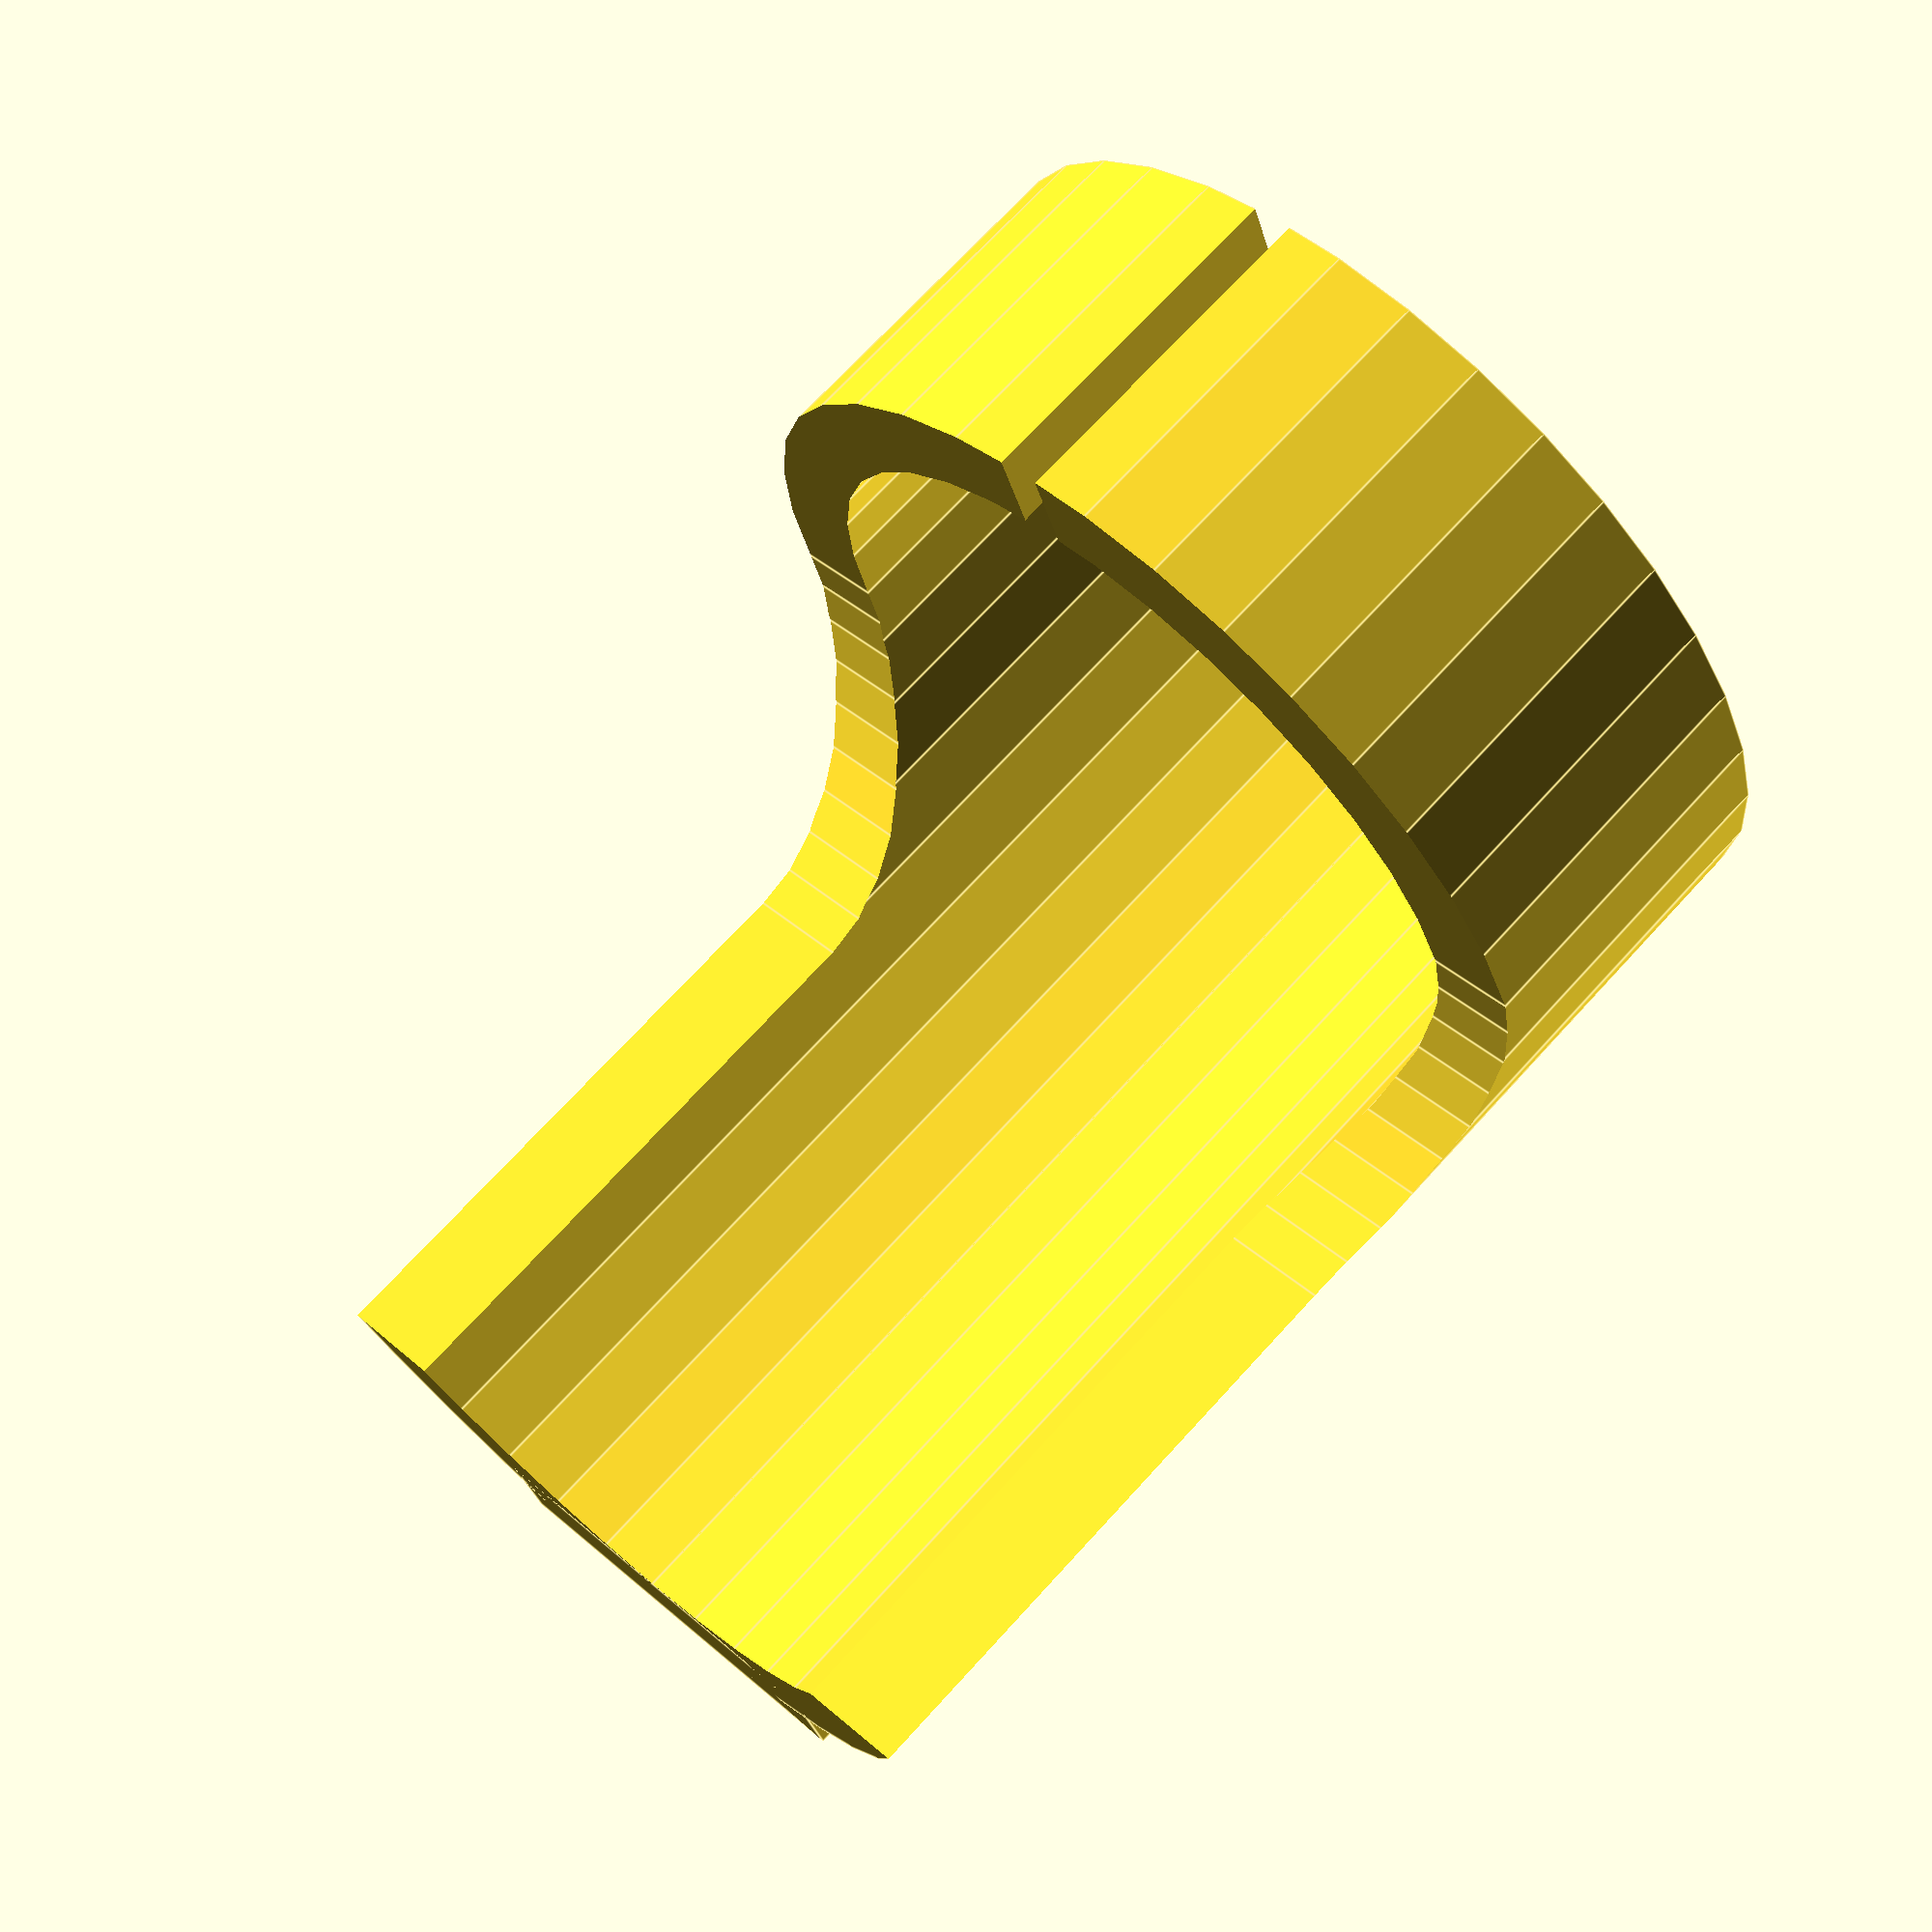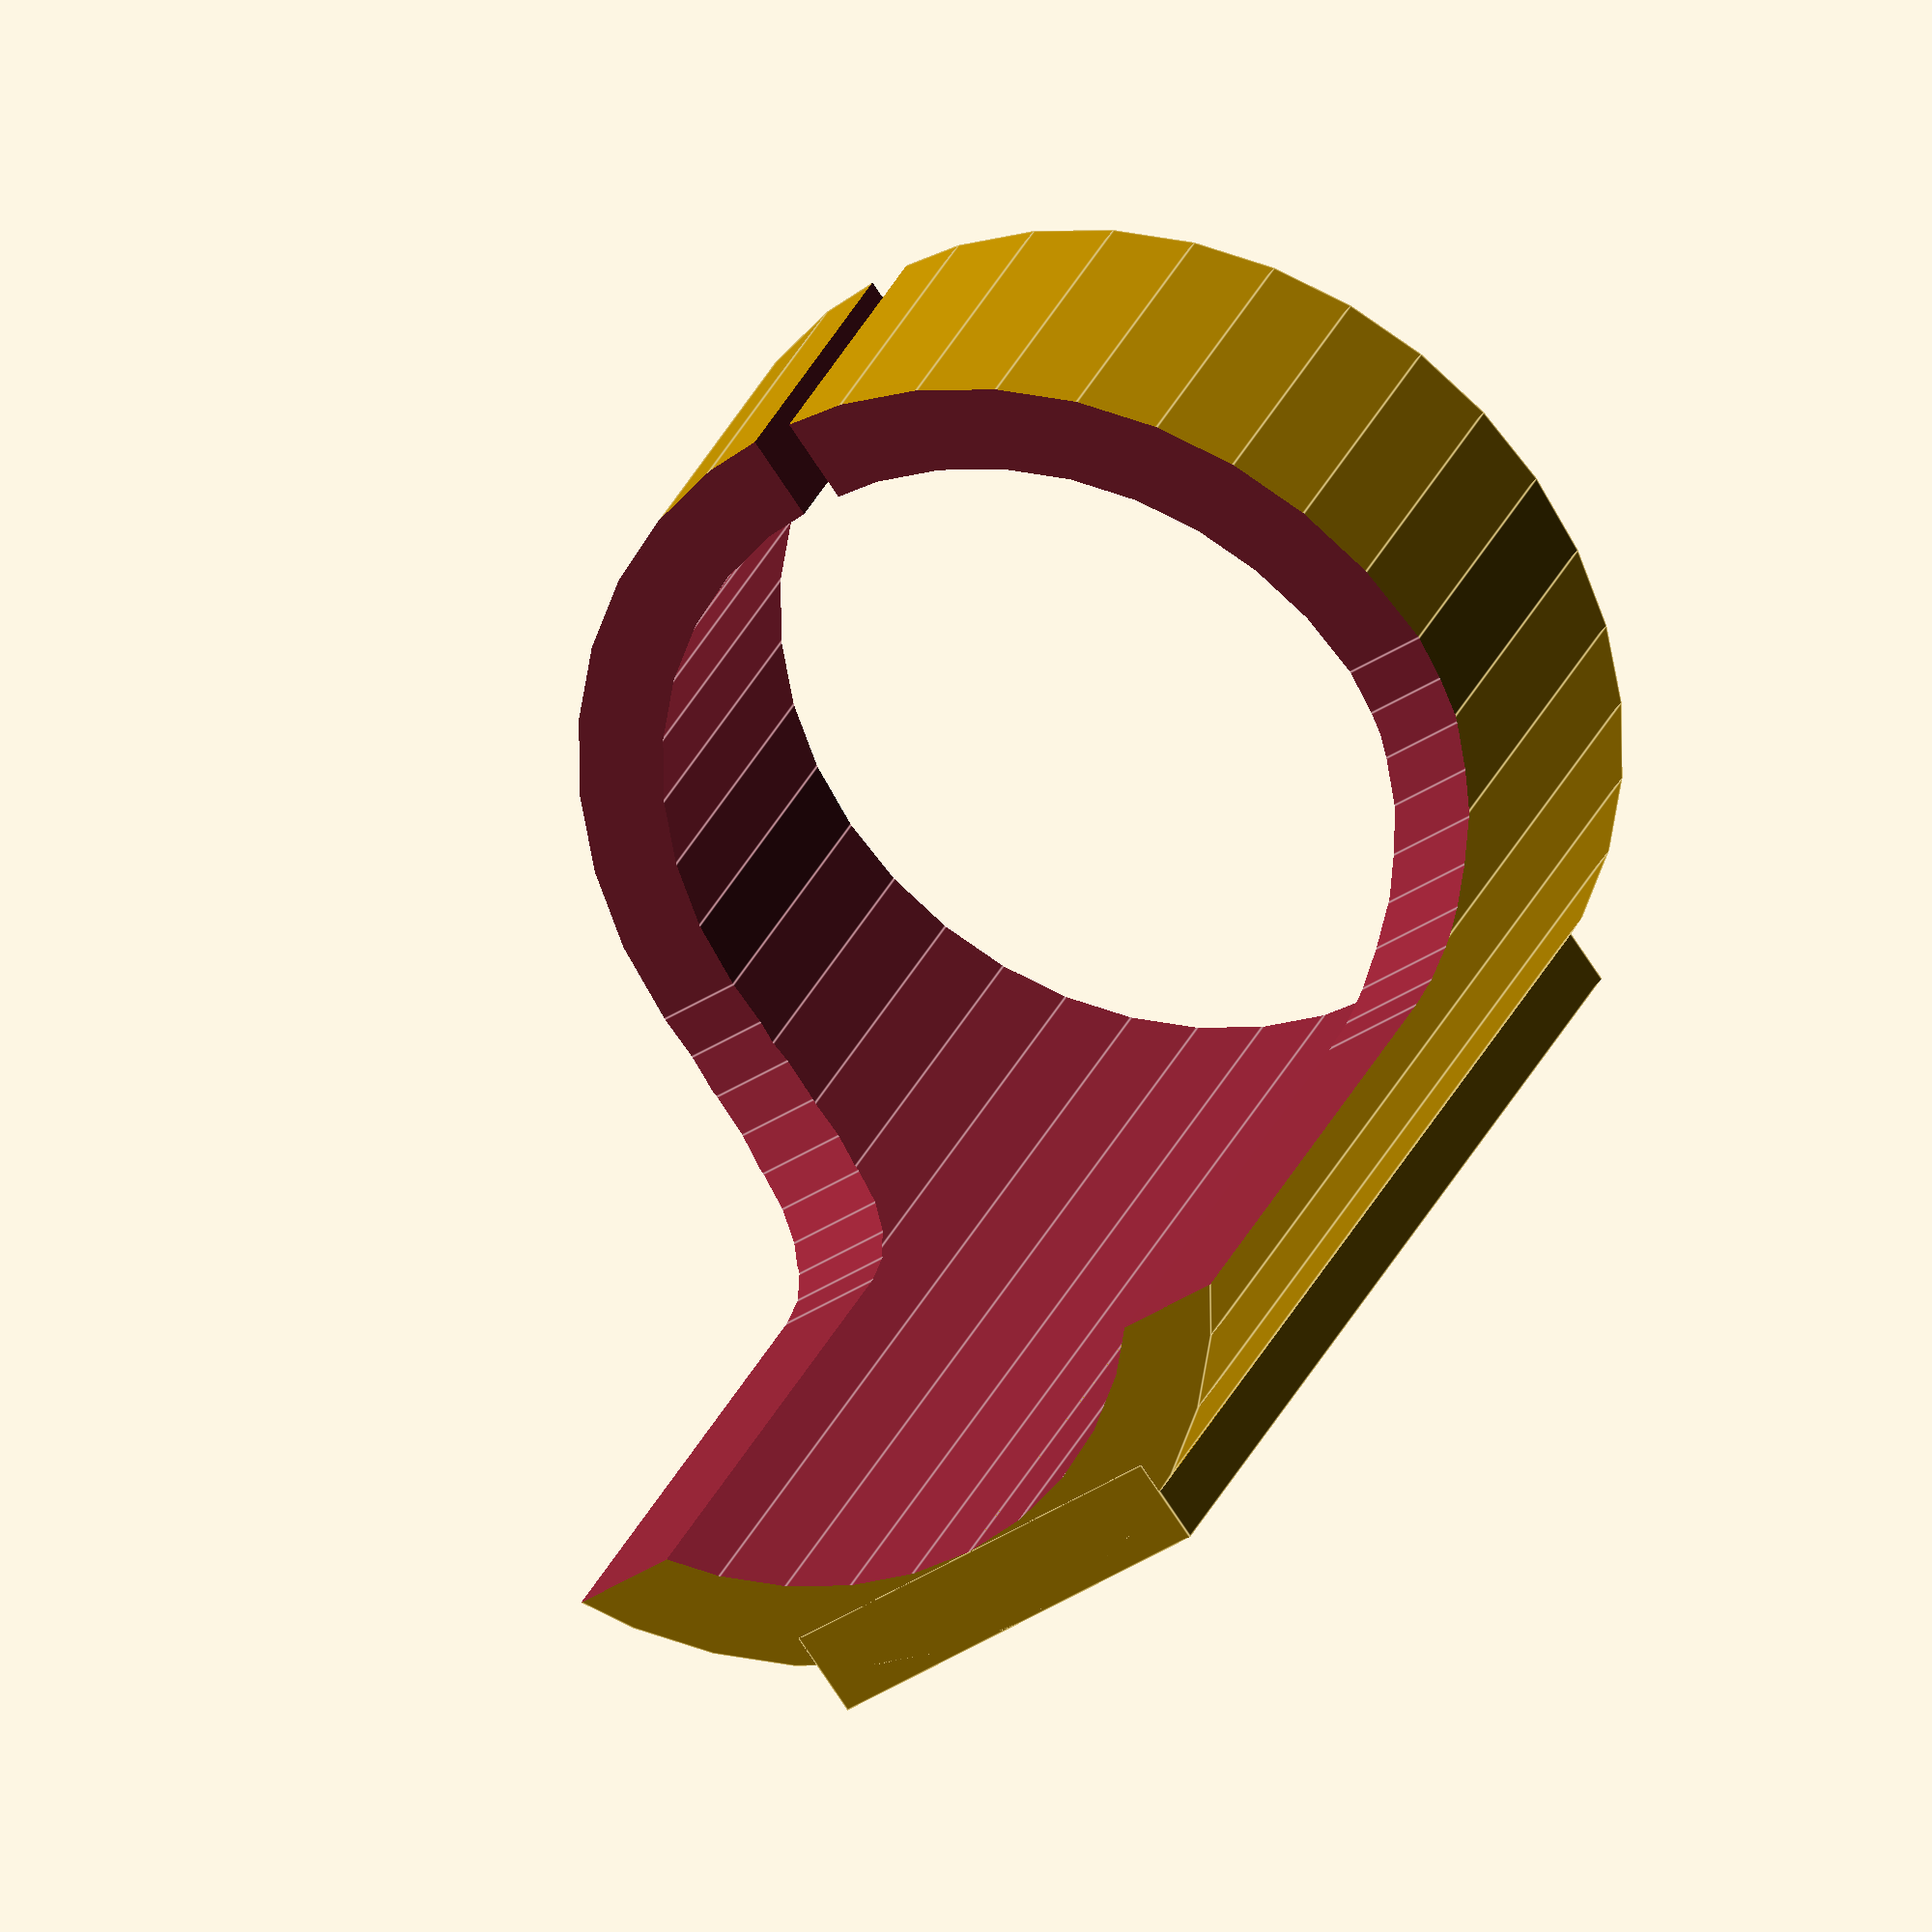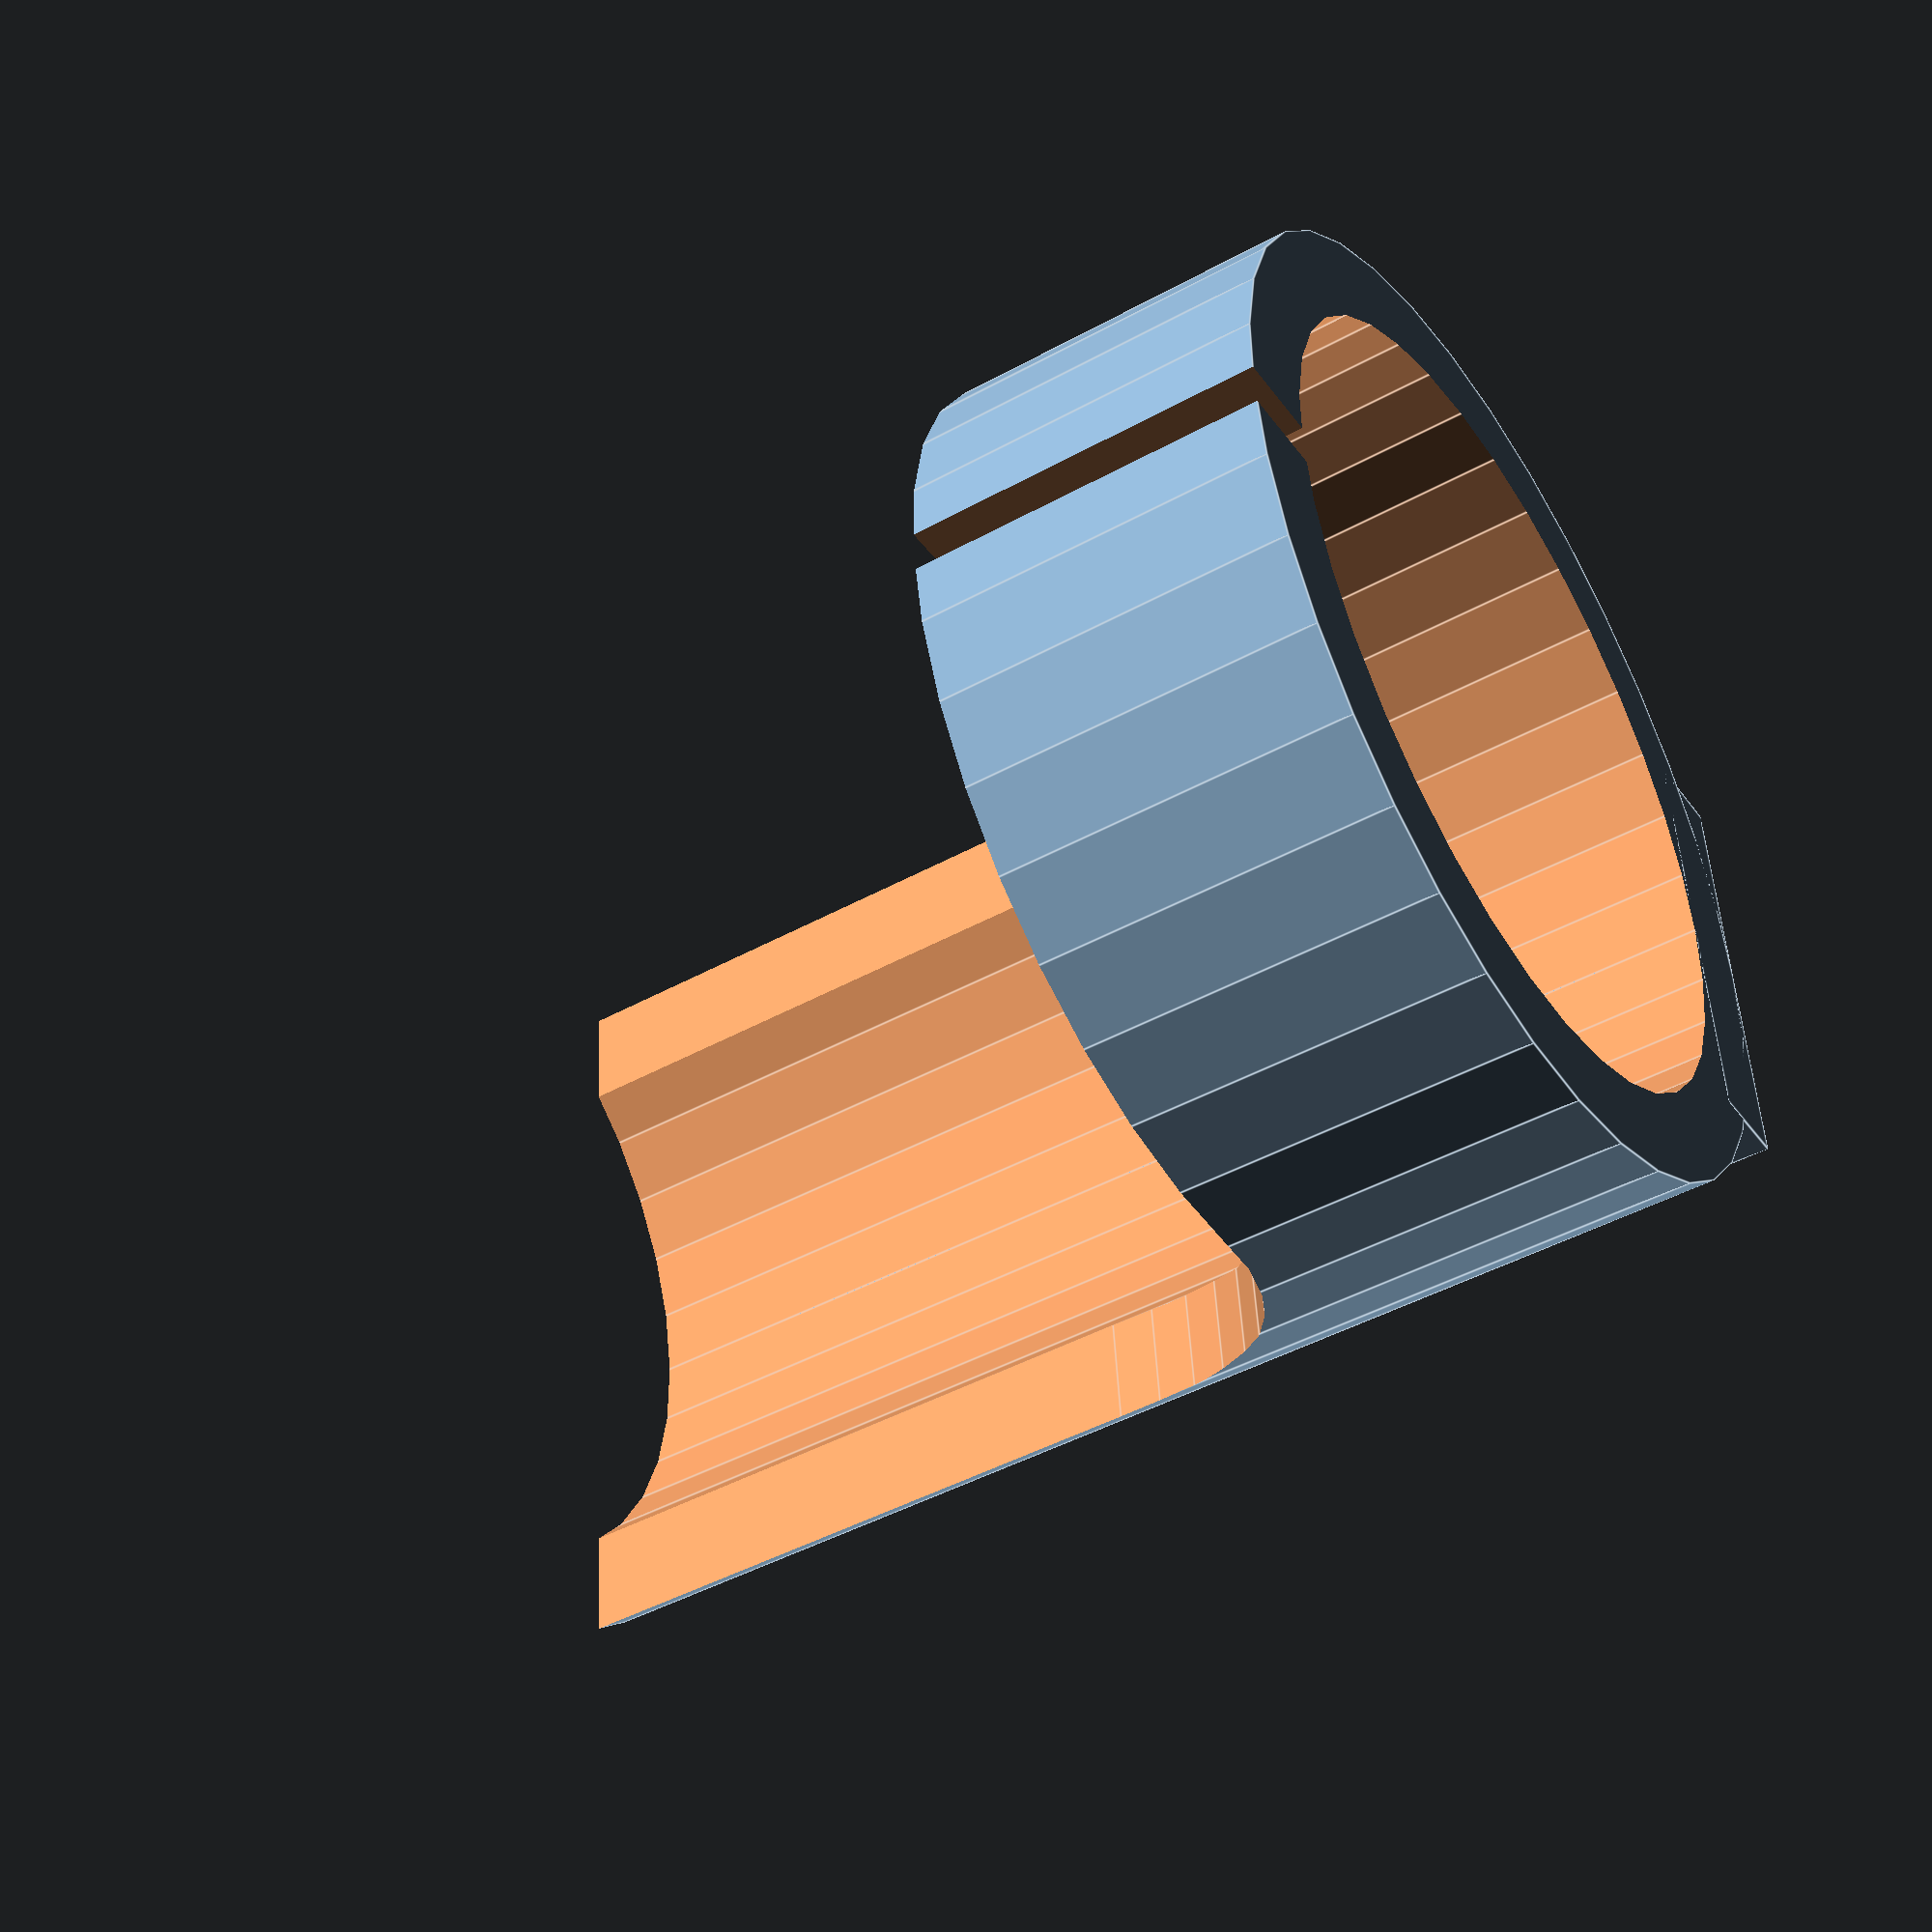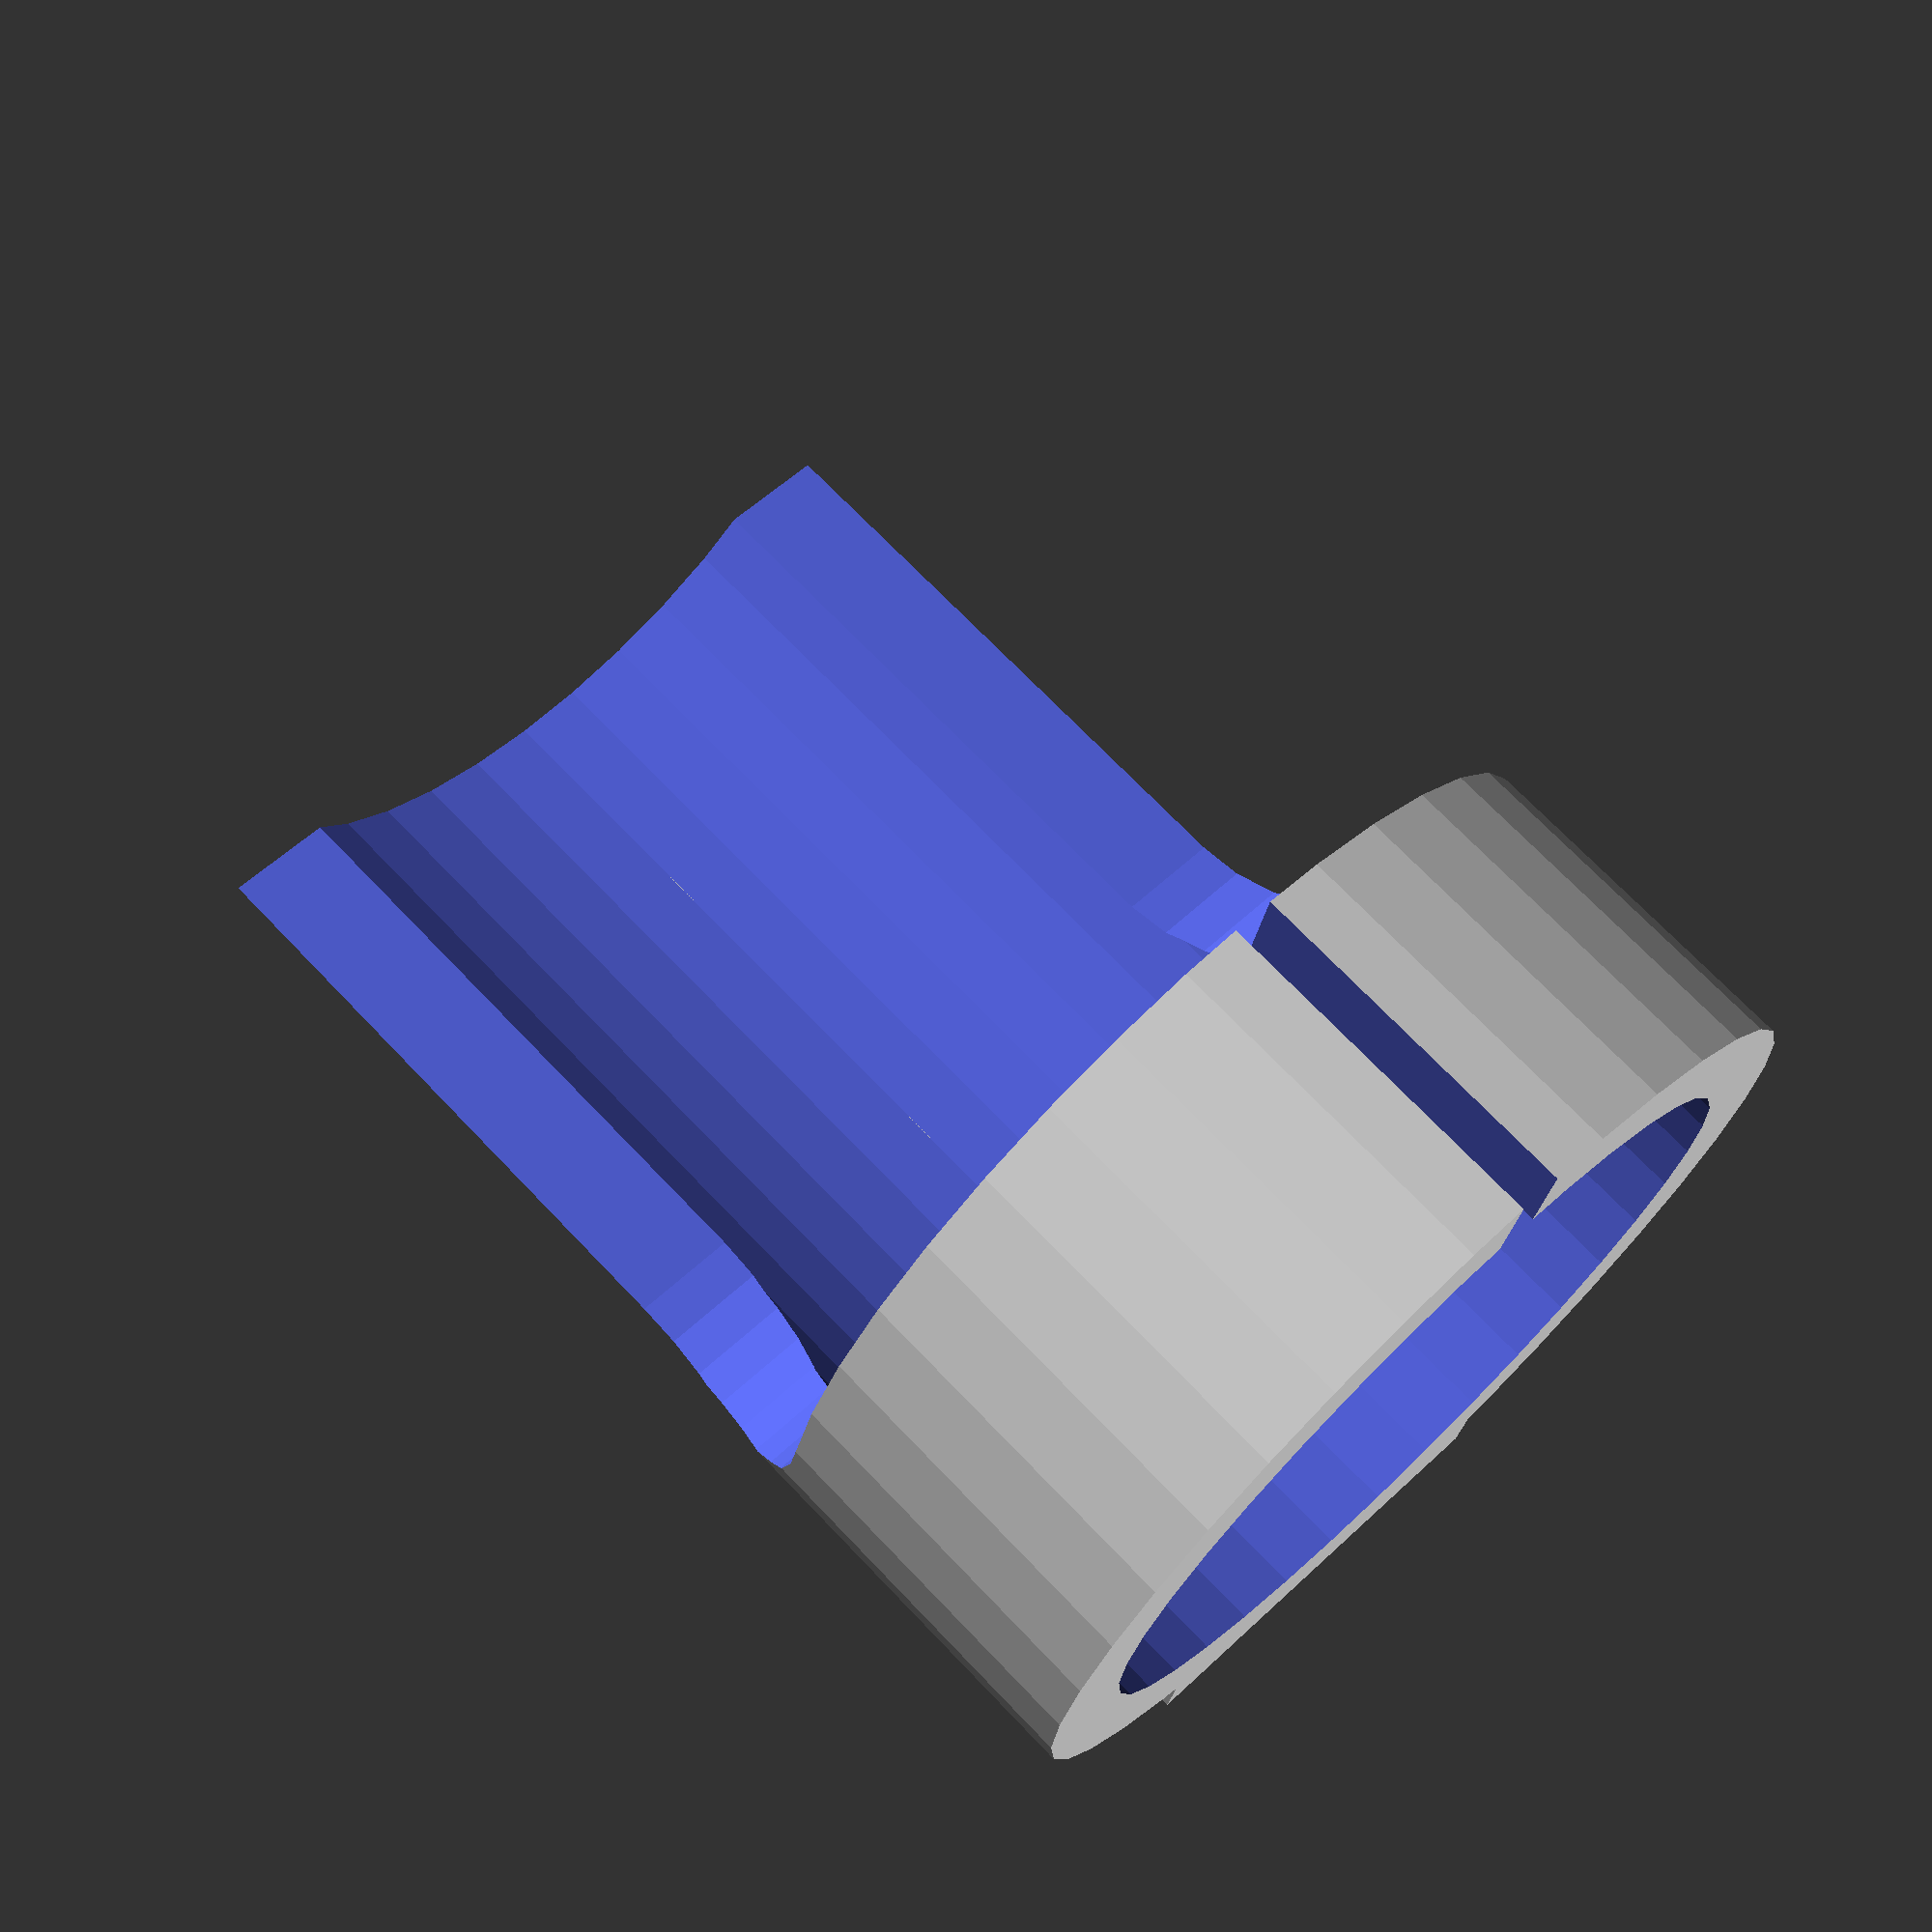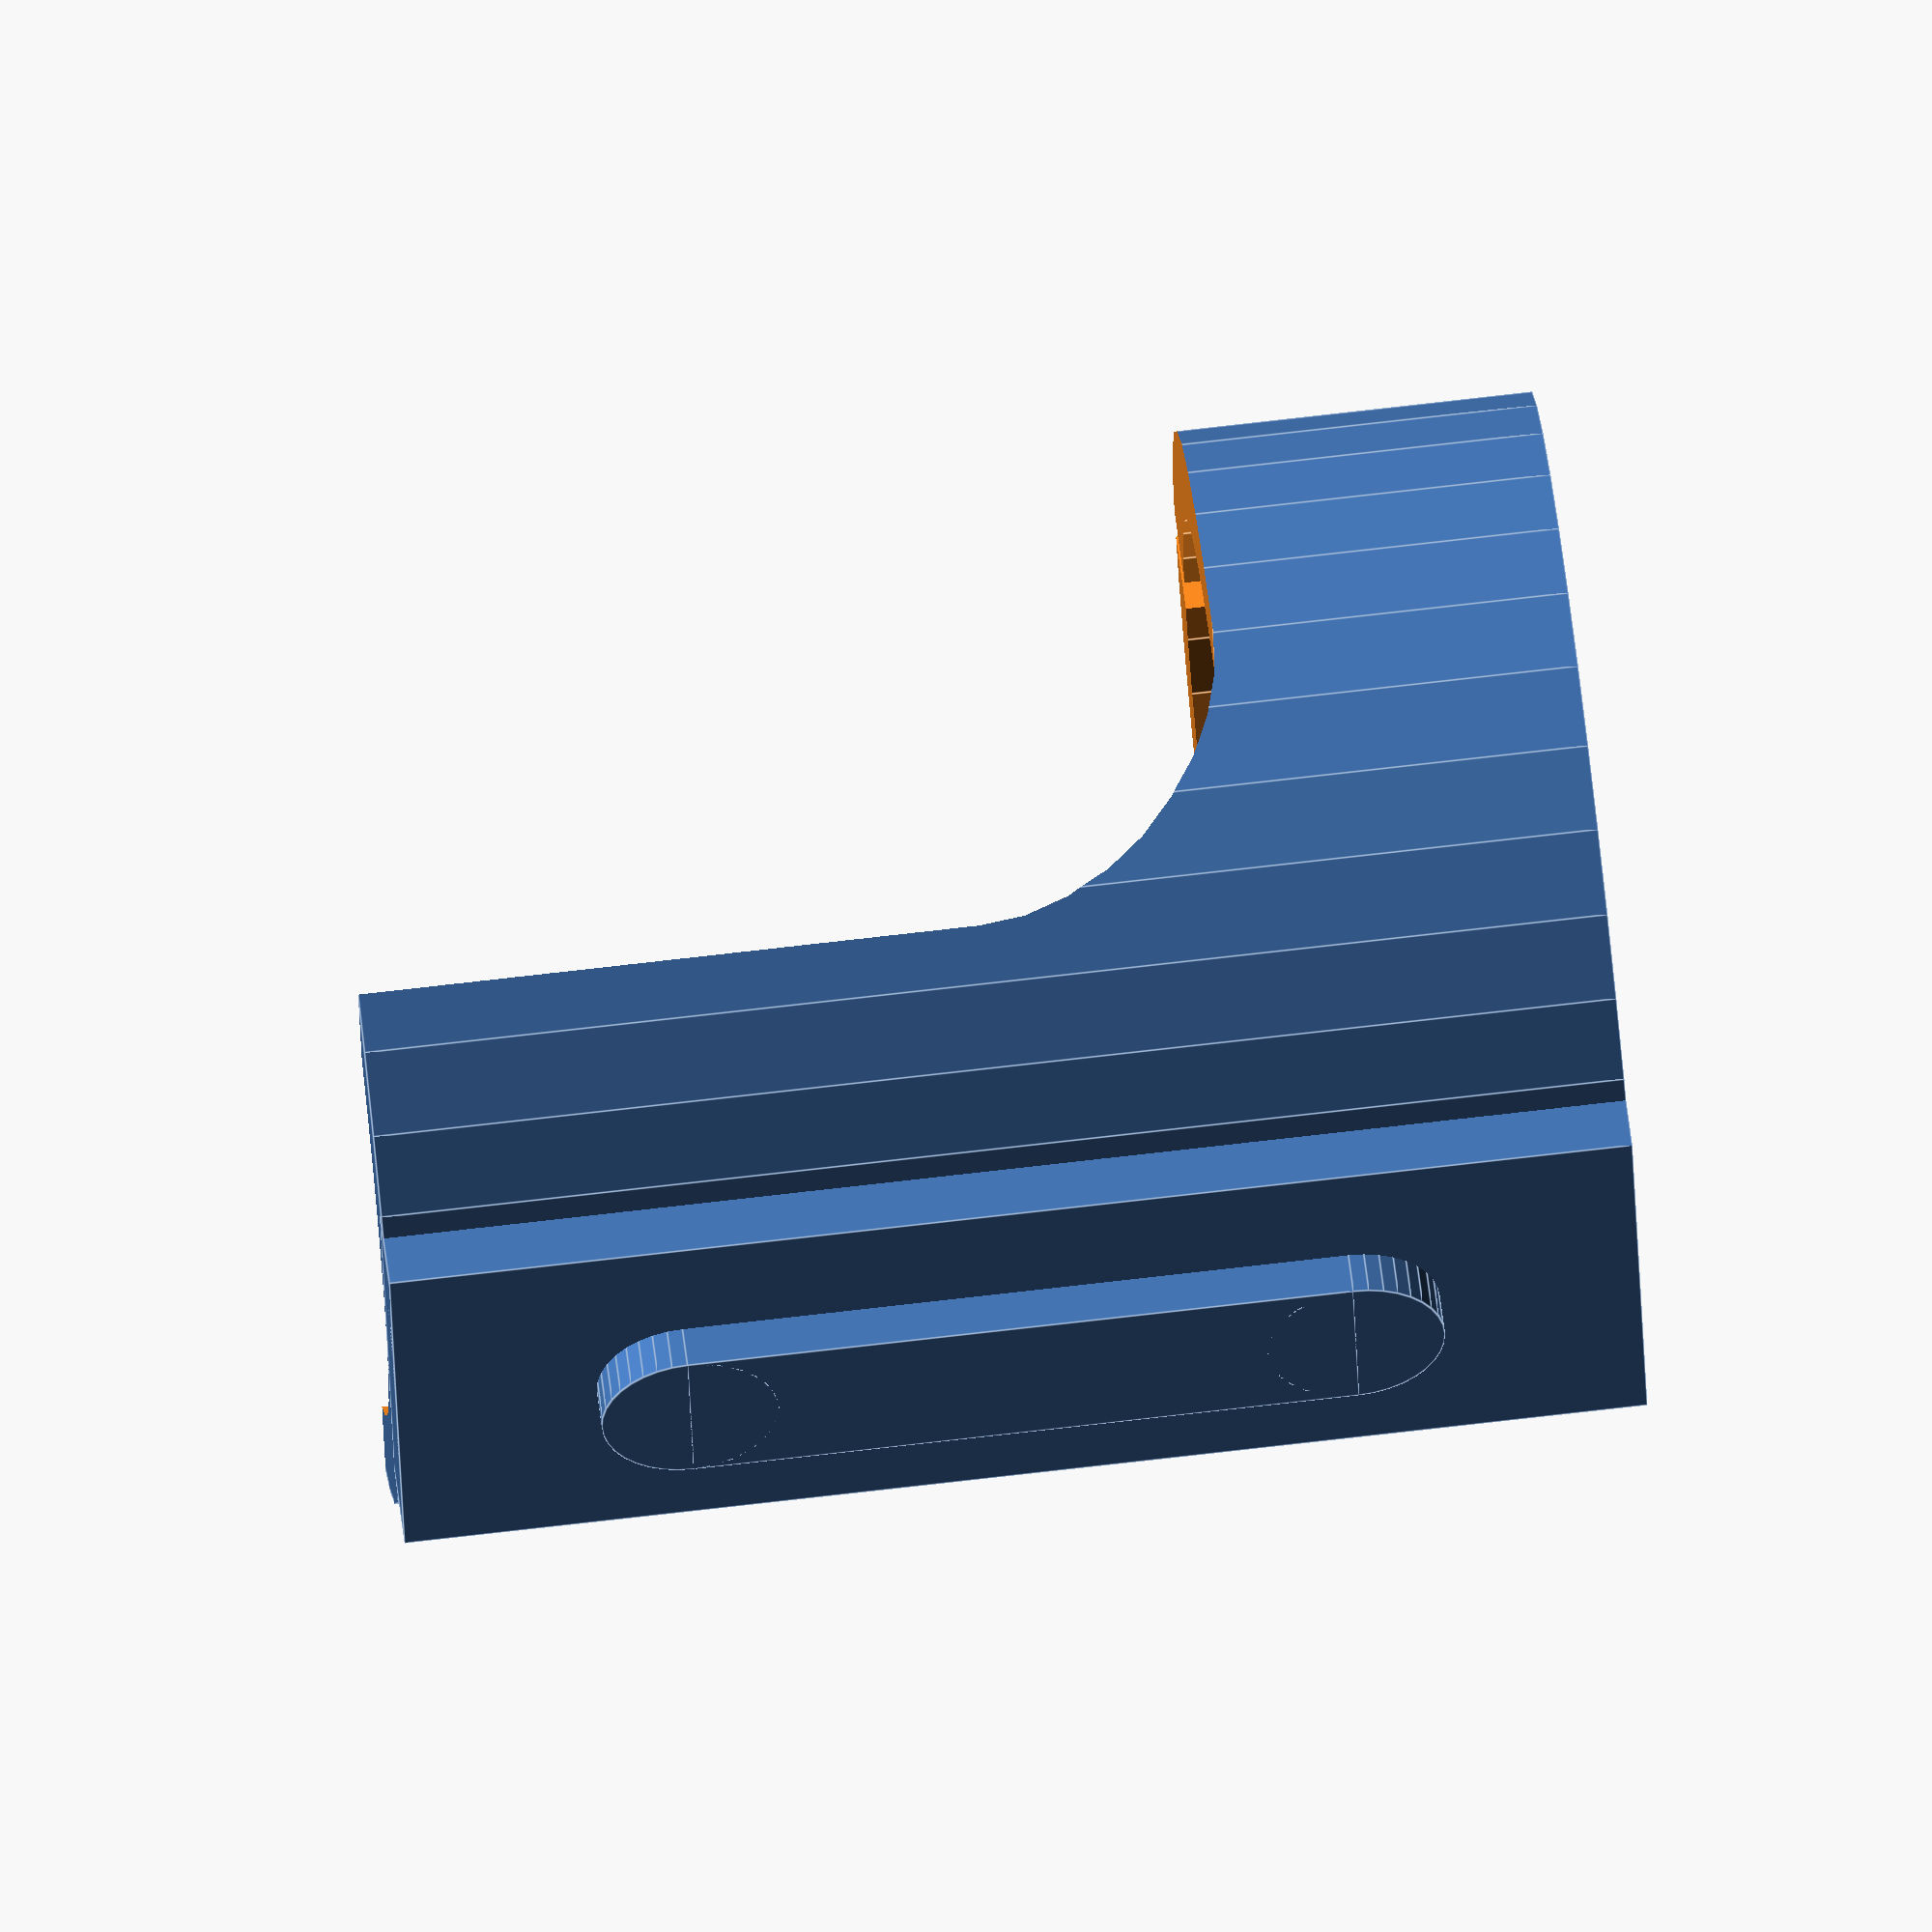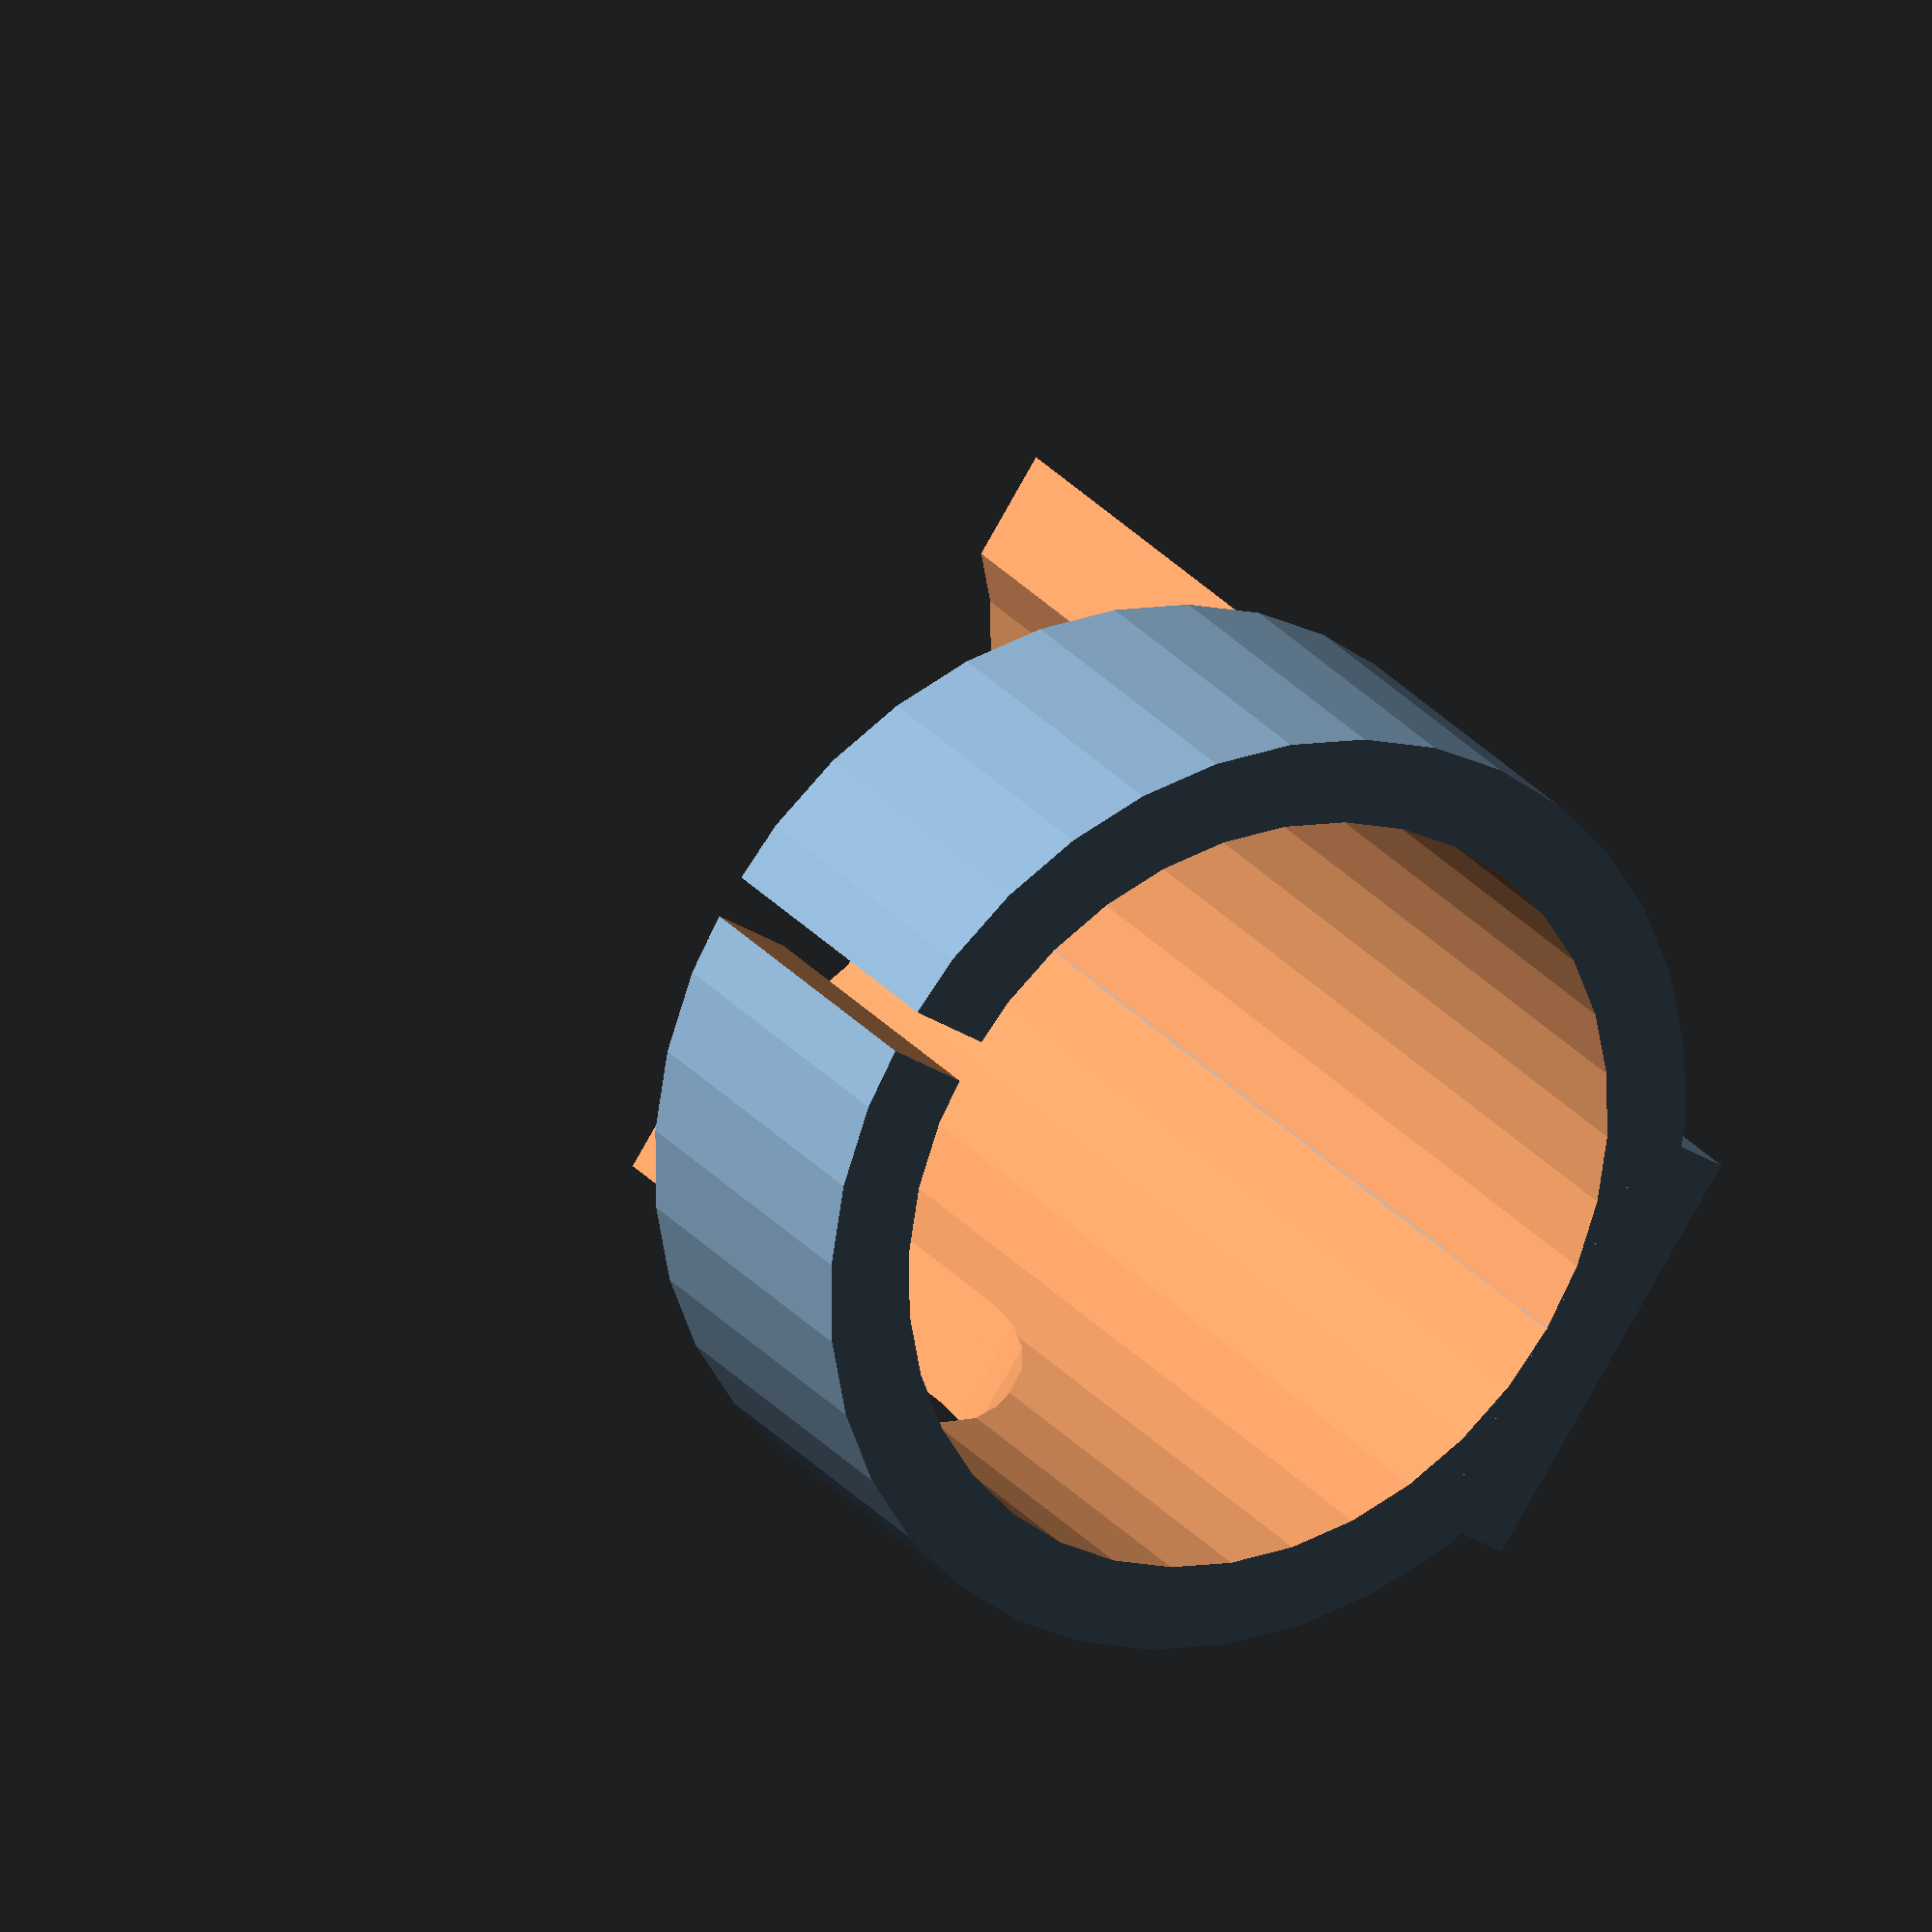
<openscad>
diameter = 18;

$fn=36;
height = 28;
module plate (){
    translate([-5, 0, 0])         cube([10, height, 2]);
    translate([0, 6.5, 0])        cylinder(r=2, h=3);
    translate([0, height-6.5, 0]) cylinder(r=2, h=3);
    translate([-2, 6.5, 0])       cube([4, height-13, 3]);

}

module ring( ){
    difference(){
    cylinder(h= height, d=diameter +4, center=true);
    cylinder(h= height+2, d=diameter, center=true);
    rotate([90, 0, 0]) cylinder(h=diameter +6, d=12, center = true);
    translate([0, -(diameter+6)/2, -6]) cube([diameter, diameter +6, 12]);
    translate([-6, -(diameter+6)/2, 0]) cube([diameter, diameter +6, (height+4 )/2]);
    translate([0, -0.5, -(height/2)-1]) cube([diameter, 1, height+2]);
    }
}
ring();
translate([-(diameter/2), 0, -(height/2)]) rotate([90, 0, 270])plate();


</openscad>
<views>
elev=109.0 azim=69.5 roll=137.6 proj=p view=edges
elev=151.8 azim=54.3 roll=160.8 proj=o view=edges
elev=45.6 azim=5.3 roll=122.4 proj=p view=edges
elev=109.0 azim=78.9 roll=43.7 proj=p view=solid
elev=288.9 azim=163.2 roll=83.3 proj=o view=edges
elev=334.3 azim=325.6 roll=150.5 proj=o view=solid
</views>
